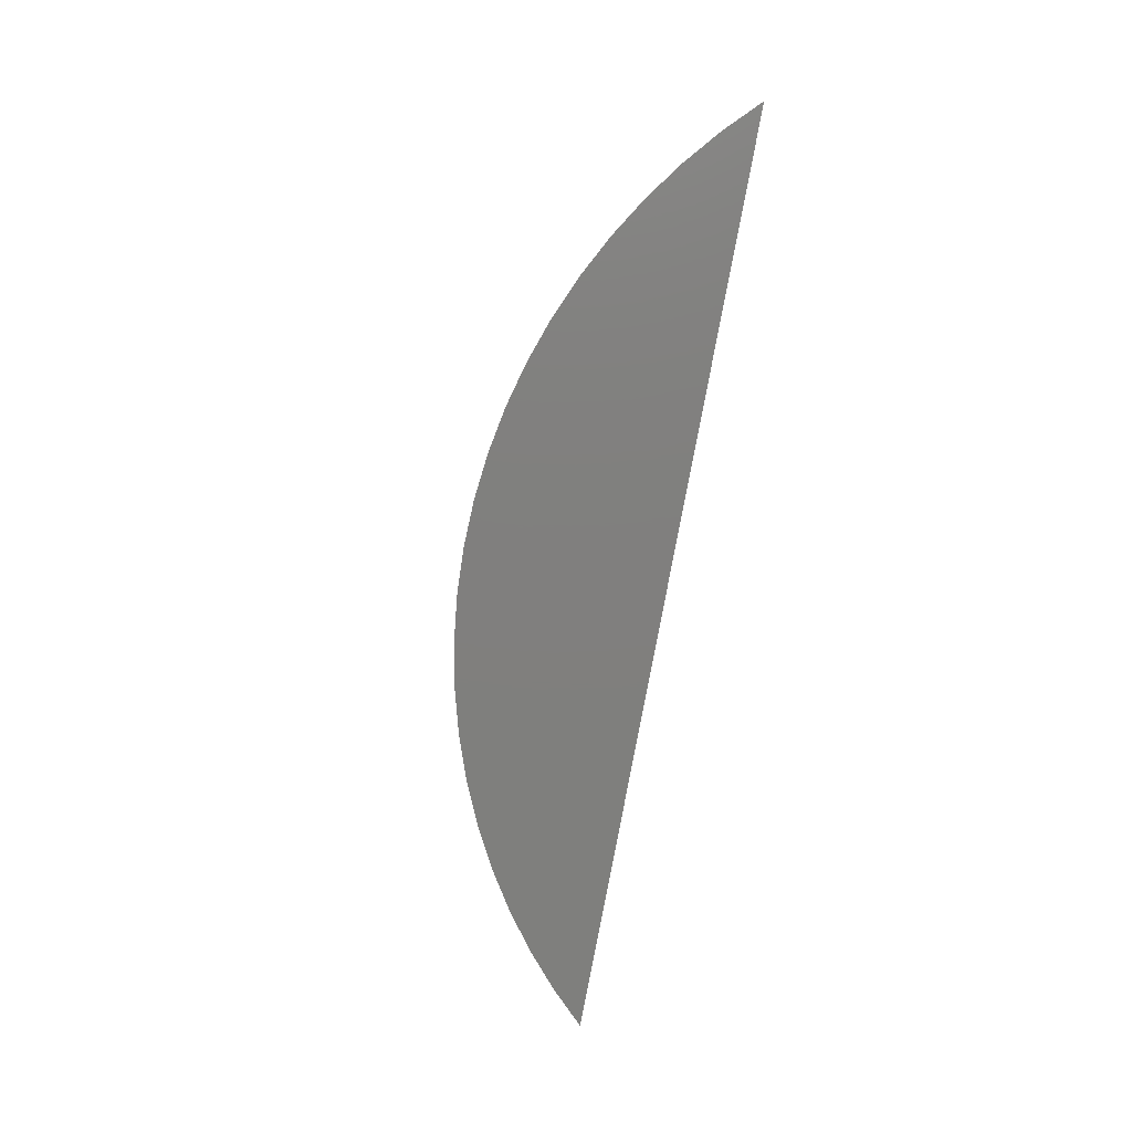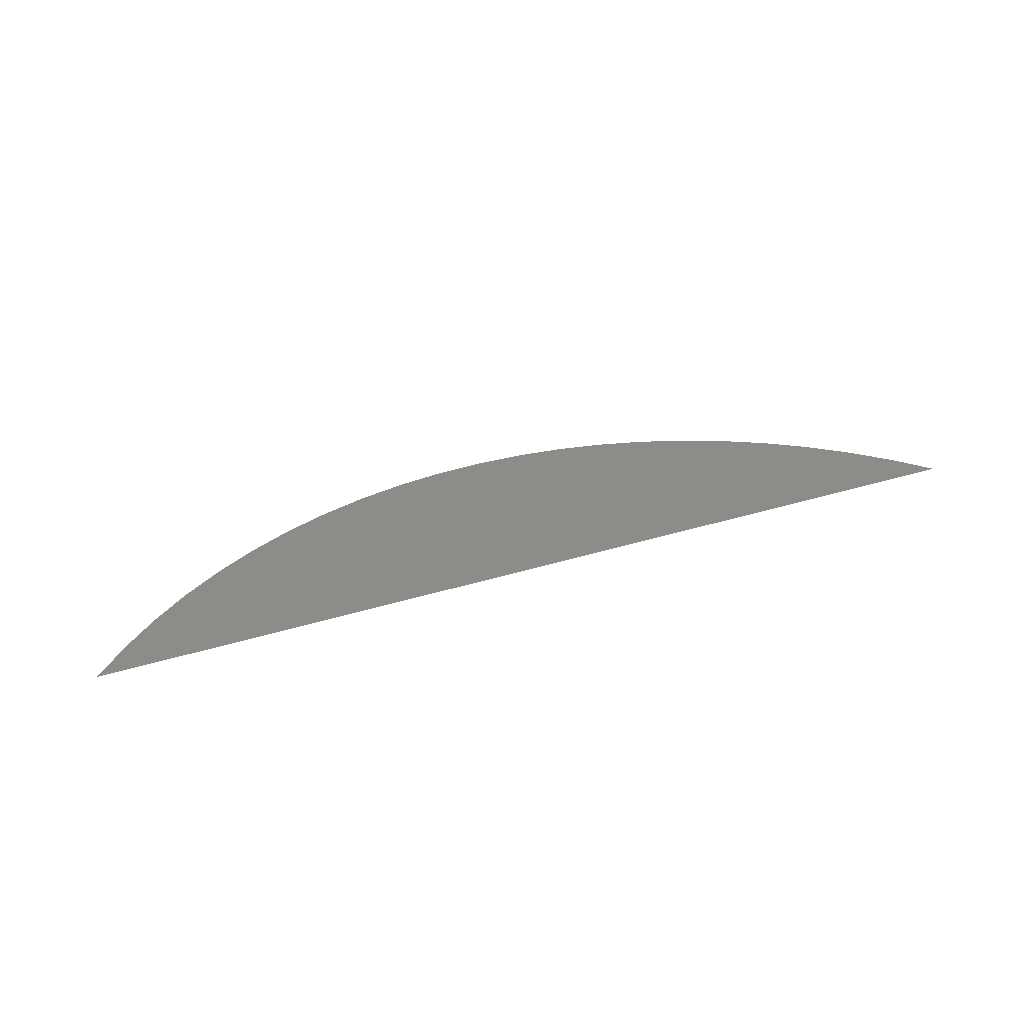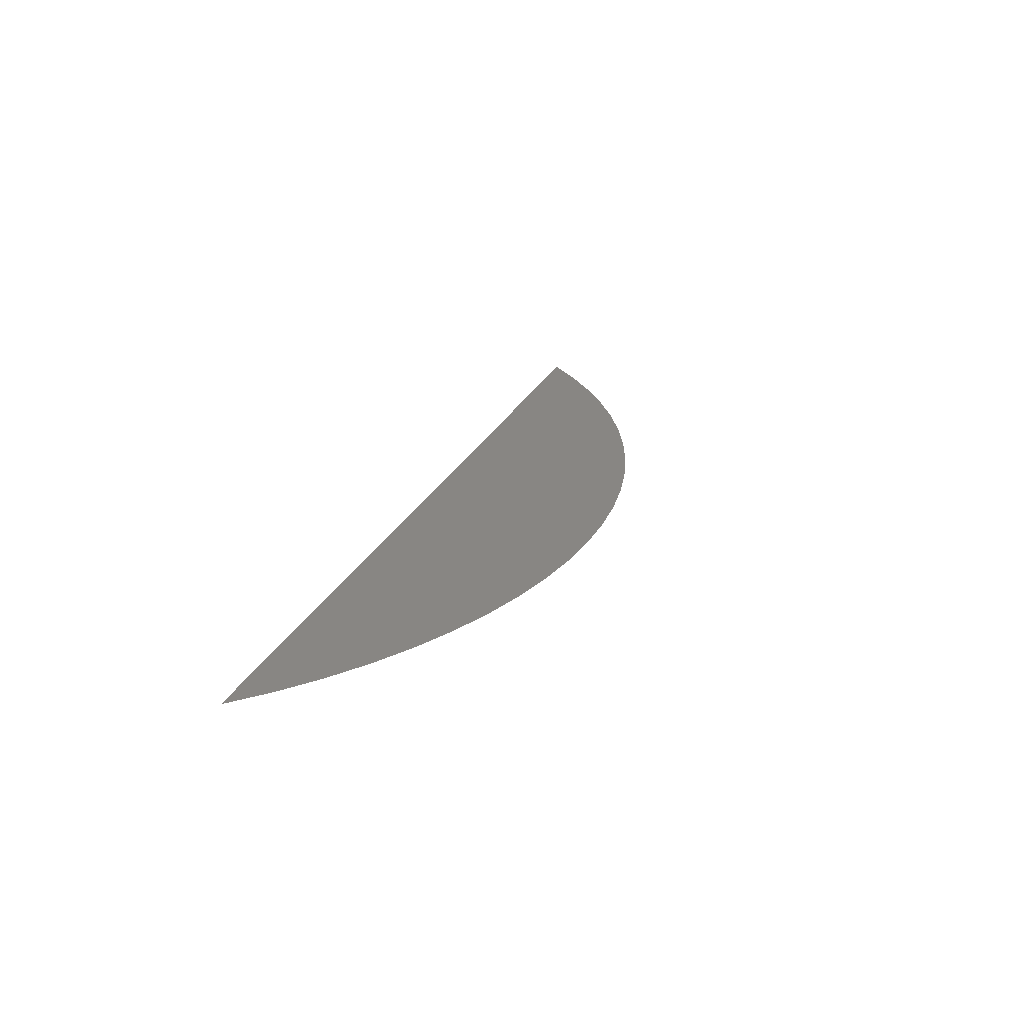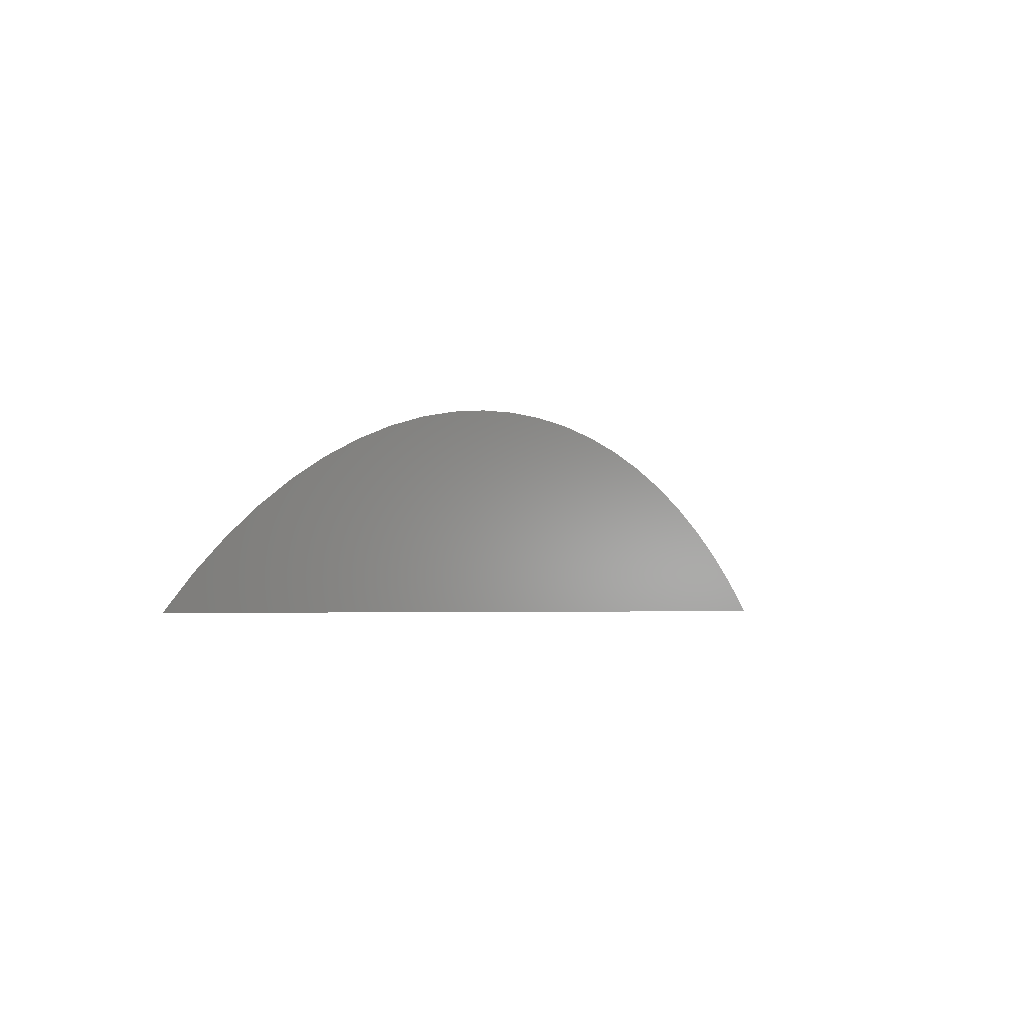
<metadata>
{"format":"stl","ext":"stl","renderer":"f3d","projection":"perspective","resolution":1024,"background":"white","views":[{"elev":-79.4,"azim":79.5,"up":"+Y"},{"elev":35.3,"azim":157.7,"up":"+Y"},{"elev":24.0,"azim":-70.6,"up":"+Y"},{"elev":-3.0,"azim":-52.8,"up":"+Z"}]}
</metadata>
<code>
# stl→obj: 23 verts, 21 faces
v 0.0755 -1.7 0.4117
v -0.0692 -1.7 0.4171
v -0.0755 -1.7 0.4117
v -0.06251 -1.7 0.422
v -0.05547 -1.7 0.4264
v -0.04813 -1.7 0.4303
v -0.04052 -1.7 0.4336
v -0.03269 -1.7 0.4363
v -0.02468 -1.7 0.4384
v -0.01653 -1.7 0.44
v -0.008287 -1.7 0.4409
v -1.235e-16 -1.7 0.4412
v 0.008287 -1.7 0.4409
v 0.01653 -1.7 0.44
v 0.02468 -1.7 0.4384
v 0.03269 -1.7 0.4363
v 0.04052 -1.7 0.4336
v 0.04813 -1.7 0.4303
v 0.05547 -1.7 0.4264
v 0.06251 -1.7 0.422
v 0.0692 -1.7 0.4171
v 0.08139 -1.7 0.4059
v -0.08139 -1.7 0.4059
f 1 2 3
f 1 4 2
f 1 5 4
f 1 6 5
f 1 7 6
f 1 8 7
f 1 9 8
f 1 10 9
f 1 11 10
f 1 12 11
f 1 13 12
f 1 14 13
f 1 15 14
f 1 16 15
f 1 17 16
f 1 18 17
f 1 19 18
f 1 20 19
f 1 21 20
f 22 3 23
f 22 1 3

</code>
